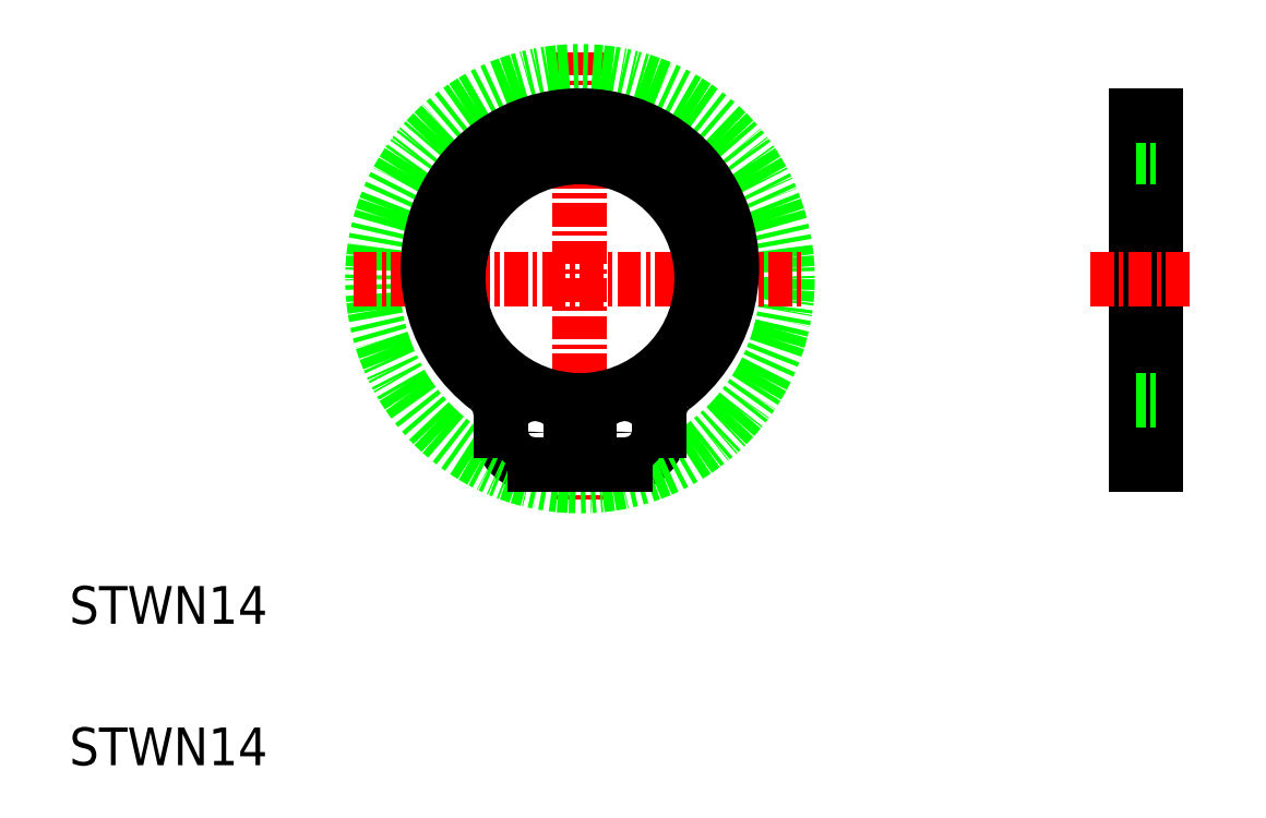
<metadata>
{"format":"dxf","ext":"dxf","renderer":"ezdxf+matplotlib","layout":"modelspace","background":"white","min_lineweight":24,"dpi":150}
</metadata>
<code>
0
SECTION
2
ENTITIES
0
ARC
8
0
10
113.6
20
106.5
30
0
40
1.8
50
270
51
0
0
LINE
8
0
10
140.7
20
123.2
30
0
11
140.7
21
104.7
31
0
0
LINE
8
0
10
141.7
20
123.2
30
0
11
141.7
21
104.7
31
0
0
LINE
8
CENTER
10
111.2
20
126.6
30
0
11
111.2
21
102.6
31
0
0
ARC
8
0
10
108.8
20
106.5
30
0
40
1.8
50
180
51
270
0
LINE
8
0
10
111.7
20
108.1
30
0
11
111.7
21
104.7
31
0
0
LINE
8
0
10
110.7
20
108.1
30
0
11
110.7
21
104.7
31
0
0
CIRCLE
8
0
10
111.2
20
114.6
30
0
40
11
0
TEXT
8
0
10
84.13
20
88.77
30
0
40
2
1
STWN14
0
TEXT
8
0
10
84.13
20
96.27
30
0
40
2
1
STWN14
0
LINE
8
0
10
108.8
20
104.7
30
0
11
110.7
21
104.7
31
0
0
LINE
8
0
10
111.7
20
104.7
30
0
11
113.6
21
104.7
31
0
0
LINE
8
0
10
140.7
20
104.7
30
0
11
141.7
21
104.7
31
0
0
LINE
8
CENTER
10
99.17
20
114.6
30
0
11
123.2
21
114.6
31
0
0
ARC
8
0
10
111.2
20
115.2
30
0
40
8.05
50
307.5
51
232.5
0
ARC
8
0
10
111.2
20
114.6
30
0
40
6.45
50
274.4
51
265.6
0
CIRCLE
8
0
10
113.5
20
106.4
30
0
40
0.85
0
ARC
8
0
10
105.2
20
107.4
30
0
40
1.8
50
0
51
52.47
0
LINE
8
0
10
107
20
107.4
30
0
11
107
21
106.5
31
0
0
LINE
8
0
10
110.7
20
107.3
30
0
11
110.7
21
107.3
31
0
0
LINE
8
0
10
110.7
20
106.4
30
0
11
110.7
21
106.4
31
0
0
CIRCLE
8
0
10
108.8
20
106.4
30
0
40
0.85
0
ARC
8
0
10
117.2
20
107.4
30
0
40
1.8
50
127.5
51
180
0
LINE
8
0
10
115.4
20
107.4
30
0
11
115.4
21
106.5
31
0
0
LINE
8
0
10
140.7
20
108.1
30
0
11
141.7
21
108.1
31
0
0
LINE
8
CENTER
10
138.2
20
114.6
30
0
11
143.7
21
114.6
31
0
0
LINE
8
0
10
140.7
20
121
30
0
11
141.7
21
121
31
0
0
LINE
8
0
10
140.7
20
123.2
30
0
11
141.7
21
123.2
31
0
0
ENDSEC
0
EOF

</code>
